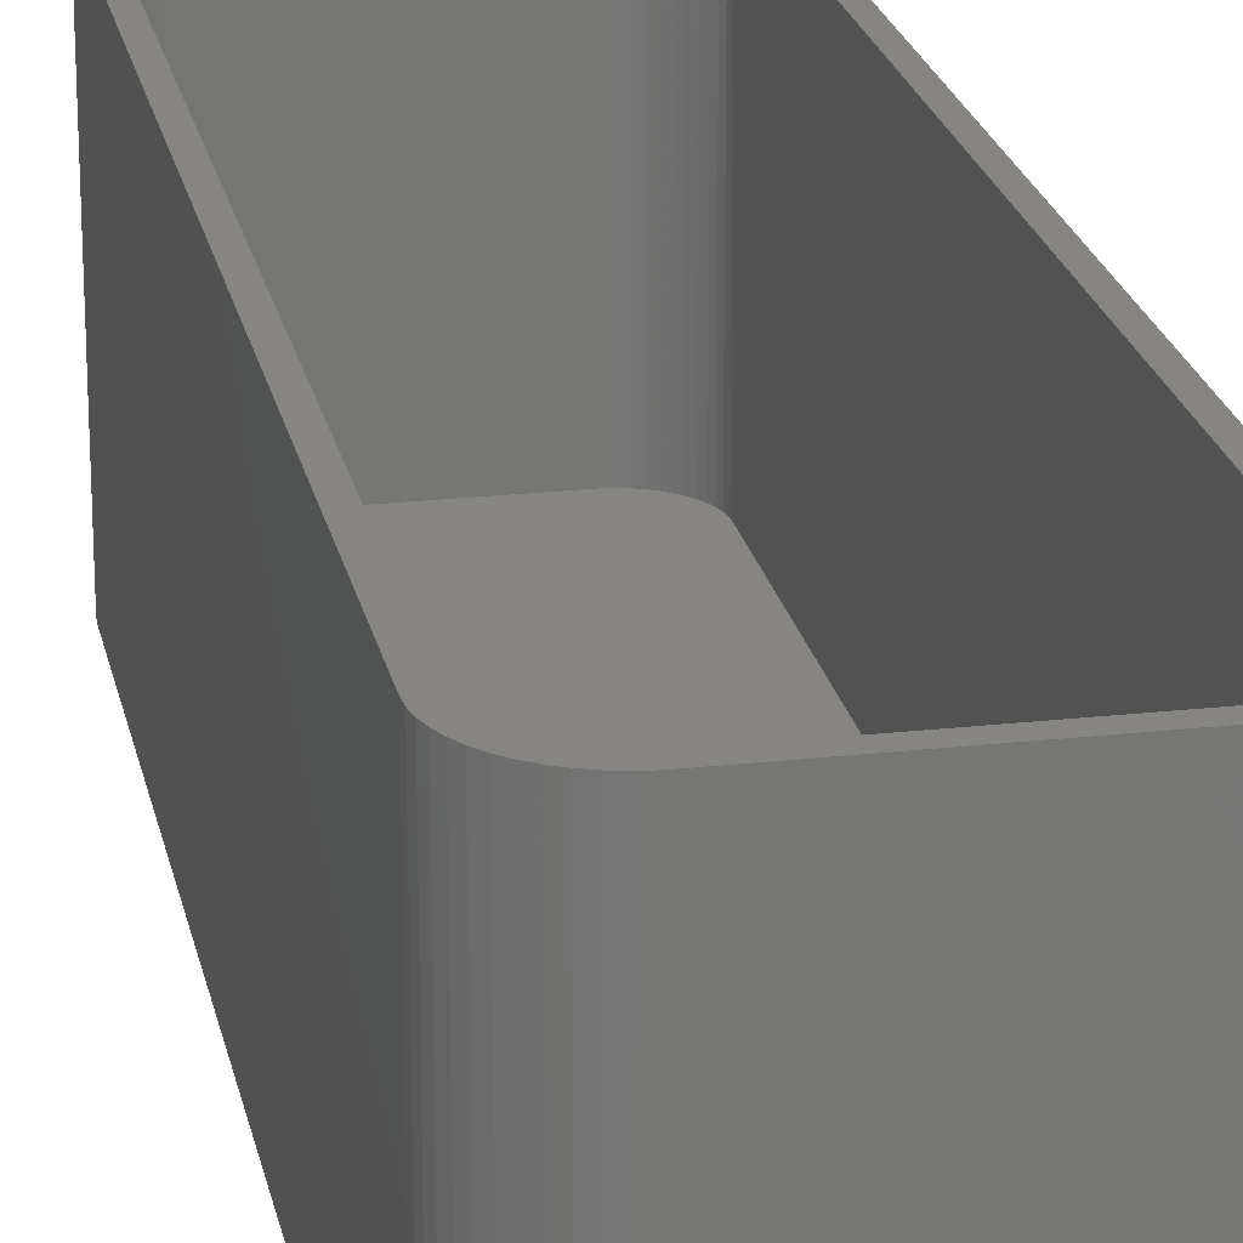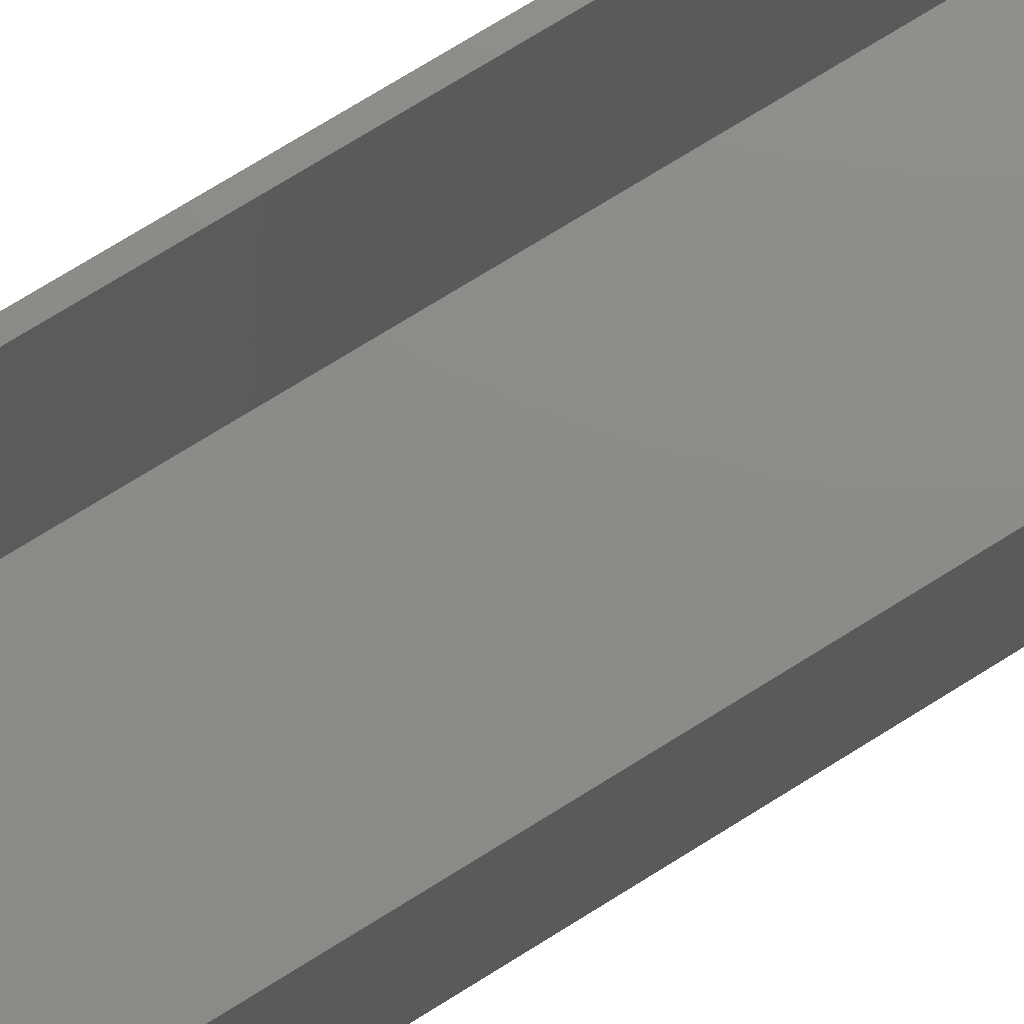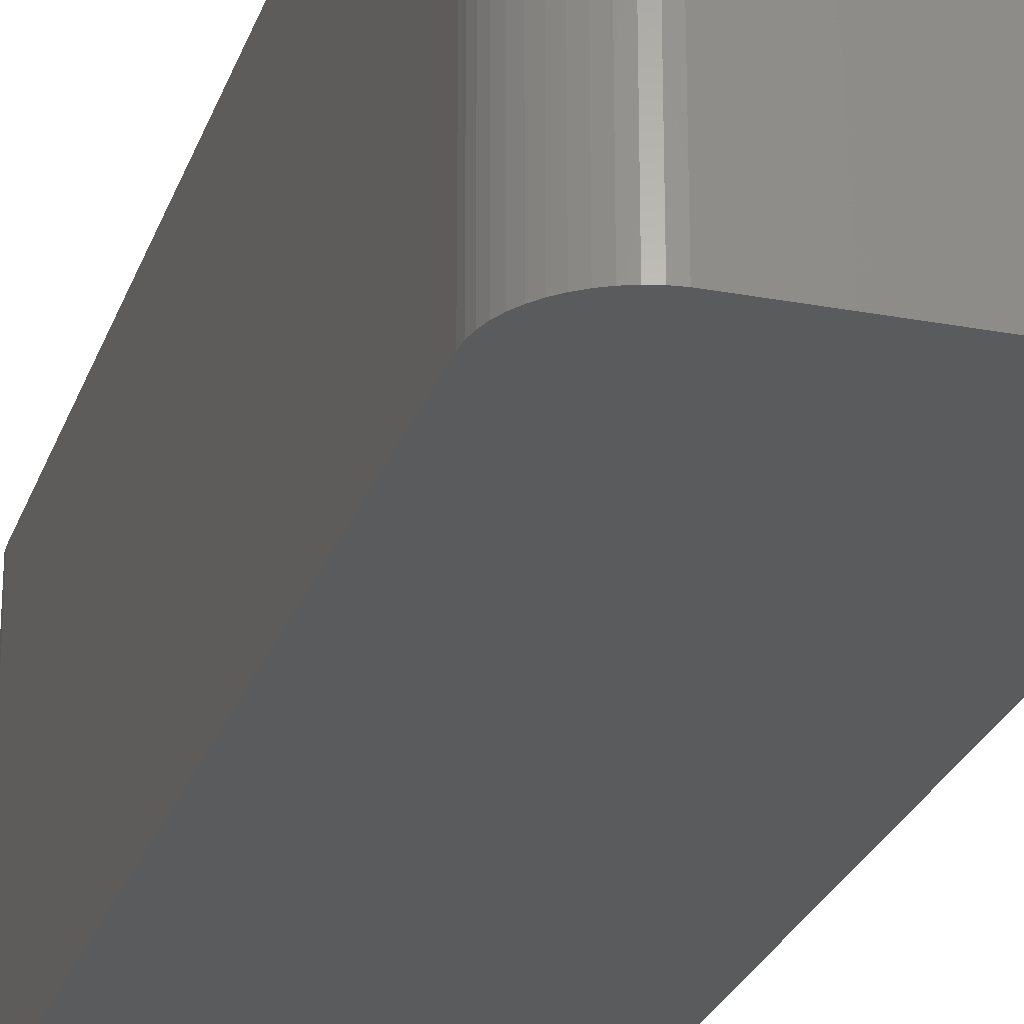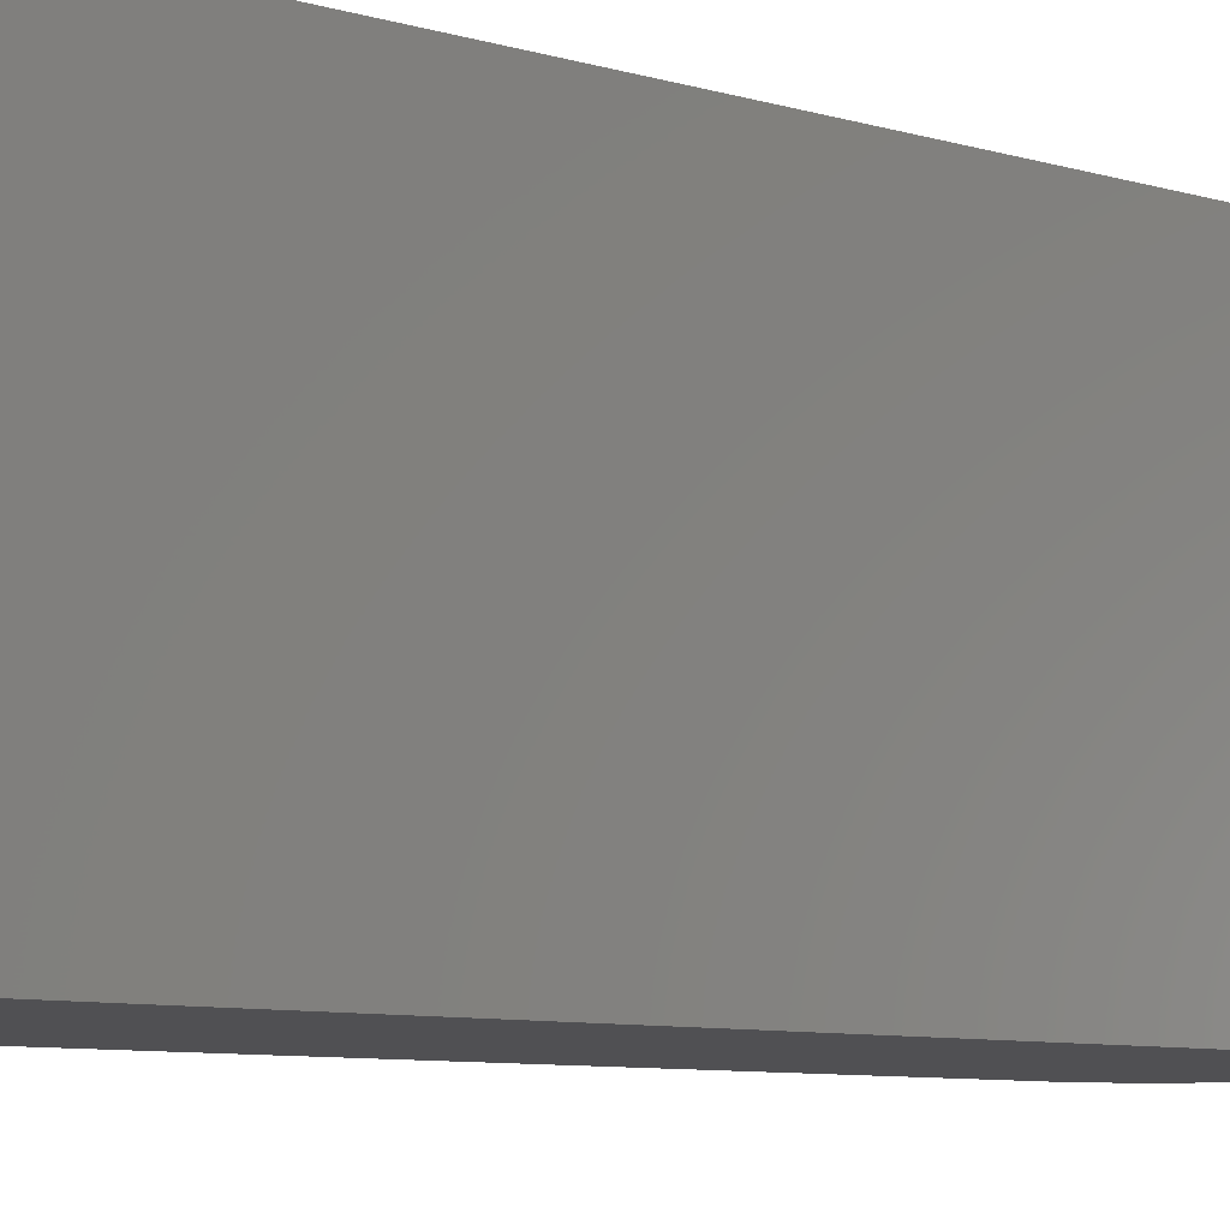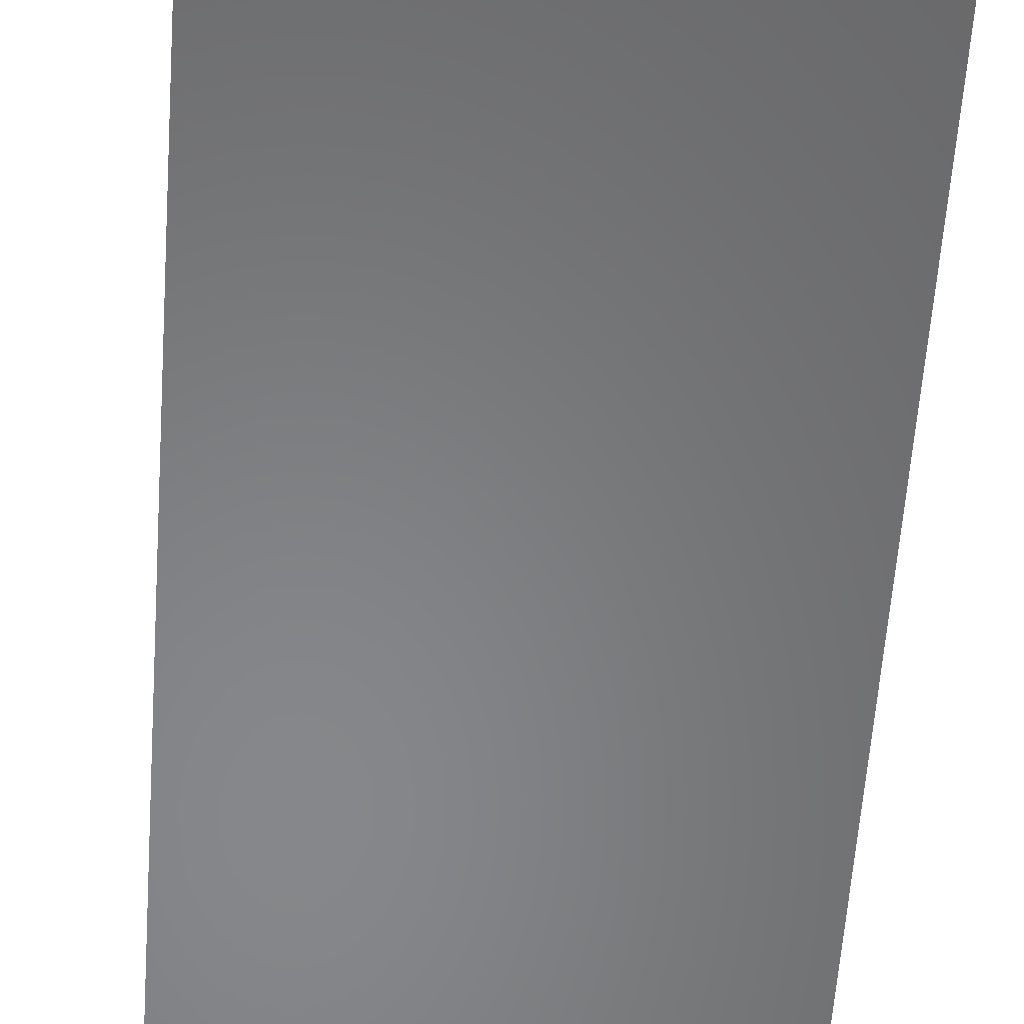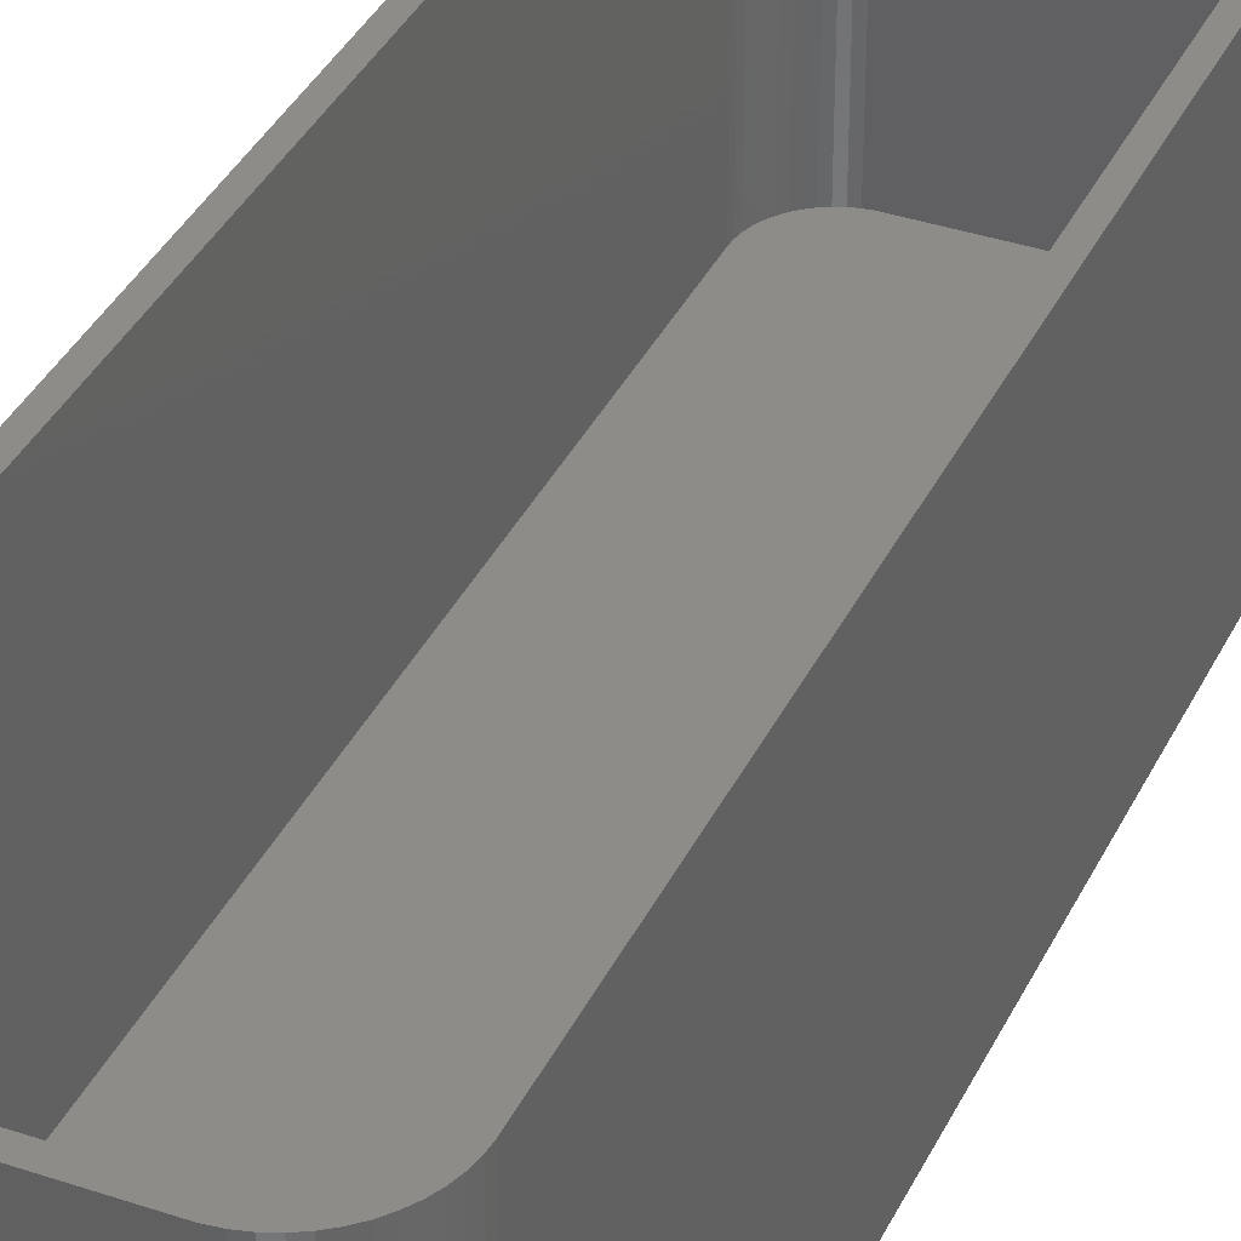
<metadata>
{"format":"stl","ext":"stl","renderer":"f3d","projection":"perspective","resolution":1024,"background":"white","views":[{"elev":21.9,"azim":-11.2,"up":"+Z"},{"elev":75.7,"azim":-121.7,"up":"+Z"},{"elev":-25.8,"azim":-16.7,"up":"+Z"},{"elev":-6.4,"azim":-136.3,"up":"+Z"},{"elev":-54.0,"azim":176.2,"up":"+Z"},{"elev":37.1,"azim":-156.5,"up":"+Z"}]}
</metadata>
<code>
# stl→obj: 208 verts, 412 faces
v -6.564 37.49 0
v -7.187 37.41 24
v -6.564 37.49 24
v -7.187 37.41 0
v 7.187 37.41 0
v 6.564 37.49 24
v 7.187 37.41 24
v 6.564 37.49 0
v -7.795 37.26 24
v -7.795 37.26 0
v -11.09 -33.74 0
v -11.21 -33.13 24
v -11.21 -33.13 0
v -11.09 -33.74 24
v 11.09 -33.74 24
v 11.21 -33.13 0
v 11.21 -33.13 24
v 11.09 -33.74 0
v 8.379 -37.02 0
v 8.929 -36.72 24
v 8.379 -37.02 24
v 8.929 -36.72 0
v -9.437 36.35 0
v -9.895 35.92 24
v -9.437 36.35 24
v -9.895 35.92 0
v 9.895 35.92 0
v 9.437 36.35 24
v 9.895 35.92 24
v 9.437 36.35 0
v -8.379 37.02 24
v -8.379 37.02 0
v 11.25 -32.5 24
v 11.25 32.5 0
v 11.25 32.5 24
v 11.25 -32.5 0
v -11.25 -32.5 0
v -11.25 32.5 24
v -11.25 32.5 0
v -11.25 -32.5 24
v -11.21 33.13 24
v -11.21 33.13 0
v -11.09 33.74 24
v -11.09 33.74 0
v 8.379 37.02 0
v 7.795 37.26 24
v 8.379 37.02 24
v 7.795 37.26 0
v 8.929 36.72 0
v 8.929 36.72 24
v -7.795 -37.26 0
v -7.187 -37.41 24
v -7.795 -37.26 24
v -7.187 -37.41 0
v 11.09 33.74 24
v 10.9 34.34 0
v 10.9 34.34 24
v 11.09 33.74 0
v 10.3 35.44 24
v 10.3 35.44 0
v 10.63 -34.91 24
v 10.9 -34.34 0
v 10.9 -34.34 24
v 10.63 -34.91 0
v 6.564 -37.49 0
v 7.187 -37.41 24
v 6.564 -37.49 24
v 7.187 -37.41 0
v -6.564 -37.49 0
v -6.564 -37.49 24
v 10.25 32.5 24
v 11.21 33.13 24
v 10.22 33 24
v 10.25 -32.5 24
v 10.12 33.49 24
v 9.969 33.97 24
v 10.63 34.91 24
v 10.22 -33 24
v 9.755 34.43 24
v 10.12 -33.49 24
v 9.486 34.85 24
v 9.166 35.24 24
v 8.8 35.58 24
v 8.393 35.88 24
v 7.953 36.12 24
v 7.486 36.3 24
v 7 36.43 24
v 6.501 36.49 24
v -6.501 36.49 24
v -7 36.43 24
v -7.486 36.3 24
v -7.953 36.12 24
v -8.393 35.88 24
v -8.929 36.72 24
v -8.8 35.58 24
v -9.166 35.24 24
v -9.486 34.85 24
v -10.3 35.44 24
v -9.755 34.43 24
v -10.63 34.91 24
v -9.969 33.97 24
v -10.12 33.49 24
v -10.9 34.34 24
v 9.969 -33.97 24
v 9.755 -34.43 24
v 10.3 -35.44 24
v 9.486 -34.85 24
v 9.895 -35.92 24
v 9.166 -35.24 24
v 9.437 -36.35 24
v 8.8 -35.58 24
v 8.393 -35.88 24
v 7.953 -36.12 24
v 7.795 -37.26 24
v 7.486 -36.3 24
v 7 -36.43 24
v 6.501 -36.49 24
v -6.501 -36.49 24
v -7 -36.43 24
v -7.486 -36.3 24
v -7.953 -36.12 24
v -8.379 -37.02 24
v -8.393 -35.88 24
v -8.929 -36.72 24
v -8.8 -35.58 24
v -9.437 -36.35 24
v -9.166 -35.24 24
v -9.895 -35.92 24
v -9.486 -34.85 24
v -10.3 -35.44 24
v -9.755 -34.43 24
v -10.63 -34.91 24
v -9.969 -33.97 24
v -10.9 -34.34 24
v -10.12 -33.49 24
v -10.22 -33 24
v -10.25 -32.5 24
v -10.25 32.5 24
v -10.22 33 24
v 11.21 33.13 0
v 10.3 -35.44 0
v 9.895 -35.92 0
v 9.437 -36.35 0
v 10.63 34.91 0
v 7.795 -37.26 0
v -8.379 -37.02 0
v -8.929 -36.72 0
v -9.437 -36.35 0
v -9.895 -35.92 0
v -8.929 36.72 0
v -10.3 -35.44 0
v -10.63 -34.91 0
v -10.9 -34.34 0
v -10.3 35.44 0
v -10.63 34.91 0
v -10.9 34.34 0
v 6.501 36.49 2
v 7 36.43 2
v 10.22 -33 2
v 10.25 -32.5 2
v -7.486 36.3 2
v -7 36.43 2
v 10.25 32.5 2
v 10.22 33 2
v -6.501 36.49 2
v 9.486 34.85 2
v 9.166 35.24 2
v -10.22 -33 2
v -10.12 -33.49 2
v -7.953 36.12 2
v -9.166 35.24 2
v -8.8 35.58 2
v 7.953 36.12 2
v 8.393 35.88 2
v 7.486 36.3 2
v 10.12 33.49 2
v 9.969 33.97 2
v -6.501 -36.49 2
v -7 -36.43 2
v -9.486 -34.85 2
v -9.166 -35.24 2
v -10.25 32.5 2
v -10.25 -32.5 2
v -10.22 33 2
v -9.969 33.97 2
v -10.12 33.49 2
v 8.8 35.58 2
v 9.755 34.43 2
v 9.486 -34.85 2
v 9.755 -34.43 2
v 10.12 -33.49 2
v -7.953 -36.12 2
v -8.393 -35.88 2
v 6.501 -36.49 2
v 9.969 -33.97 2
v 9.166 -35.24 2
v 8.8 -35.58 2
v 8.393 -35.88 2
v 7.953 -36.12 2
v 7.486 -36.3 2
v 7 -36.43 2
v -8.393 35.88 2
v -7.486 -36.3 2
v -9.486 34.85 2
v -8.8 -35.58 2
v -9.755 34.43 2
v -9.755 -34.43 2
v -9.969 -33.97 2
f 1 2 3
f 2 1 4
f 5 6 7
f 6 5 8
f 4 9 2
f 9 4 10
f 8 3 6
f 3 8 1
f 11 12 13
f 12 11 14
f 15 16 17
f 16 15 18
f 19 20 21
f 20 19 22
f 23 24 25
f 24 23 26
f 27 28 29
f 28 27 30
f 10 31 9
f 31 10 32
f 33 34 35
f 34 33 36
f 37 38 39
f 38 37 40
f 39 41 42
f 41 39 38
f 42 43 44
f 43 42 41
f 45 46 47
f 46 45 48
f 49 47 50
f 47 49 45
f 51 52 53
f 52 51 54
f 17 36 33
f 36 17 16
f 55 56 57
f 56 55 58
f 59 27 29
f 27 59 60
f 61 62 63
f 62 61 64
f 65 66 67
f 66 65 68
f 69 67 70
f 67 69 65
f 13 40 37
f 40 13 12
f 71 35 72
f 35 71 33
f 73 72 55
f 74 33 71
f 75 55 57
f 33 74 17
f 76 57 77
f 78 17 74
f 79 77 59
f 17 78 15
f 80 15 78
f 72 73 71
f 55 75 73
f 57 76 75
f 81 59 29
f 77 79 76
f 59 81 79
f 82 29 28
f 29 82 81
f 83 28 50
f 28 83 82
f 50 84 83
f 47 84 50
f 47 85 84
f 46 85 47
f 46 86 85
f 7 86 46
f 7 87 86
f 6 87 7
f 6 88 87
f 6 89 88
f 3 89 6
f 3 90 89
f 2 90 3
f 2 91 90
f 9 91 2
f 9 92 91
f 31 92 9
f 31 93 92
f 94 93 31
f 93 94 95
f 25 95 94
f 95 25 96
f 24 96 25
f 96 24 97
f 98 97 24
f 97 98 99
f 100 99 98
f 99 100 101
f 43 102 103
f 101 103 102
f 103 101 100
f 15 80 63
f 104 63 80
f 63 104 61
f 105 61 104
f 61 105 106
f 107 106 105
f 106 107 108
f 109 108 107
f 108 109 110
f 111 110 109
f 110 111 20
f 112 20 111
f 112 21 20
f 113 21 112
f 113 114 21
f 115 114 113
f 115 66 114
f 116 66 115
f 116 67 66
f 117 67 116
f 118 67 117
f 118 70 67
f 119 70 118
f 119 52 70
f 120 52 119
f 120 53 52
f 121 53 120
f 121 122 53
f 123 122 121
f 124 123 125
f 123 124 122
f 126 125 127
f 125 126 124
f 128 127 129
f 130 129 131
f 127 128 126
f 132 131 133
f 134 133 135
f 14 135 136
f 129 130 128
f 12 136 137
f 138 38 137
f 102 43 139
f 40 137 38
f 41 139 43
f 12 137 40
f 139 41 138
f 131 132 130
f 138 41 38
f 133 134 132
f 135 14 134
f 136 12 14
f 65 36 16
f 36 37 34
f 65 16 18
f 39 34 37
f 65 18 62
f 8 34 39
f 65 62 64
f 34 8 140
f 65 64 141
f 140 8 58
f 65 141 142
f 58 8 56
f 65 142 143
f 56 8 144
f 65 143 22
f 144 8 60
f 65 22 19
f 60 8 27
f 65 19 145
f 27 8 30
f 65 145 68
f 30 8 49
f 36 65 37
f 49 8 45
f 37 65 69
f 45 8 48
f 37 69 54
f 48 8 5
f 37 54 51
f 8 39 1
f 37 51 146
f 1 39 4
f 37 146 147
f 4 39 10
f 37 147 148
f 10 39 32
f 37 148 149
f 32 39 150
f 37 149 151
f 150 39 23
f 37 151 152
f 23 39 26
f 37 152 153
f 26 39 154
f 37 153 11
f 154 39 155
f 37 11 13
f 155 39 156
f 156 39 44
f 44 39 42
f 150 25 94
f 25 150 23
f 32 94 31
f 94 32 150
f 48 7 46
f 7 48 5
f 148 124 126
f 124 148 147
f 54 70 52
f 70 54 69
f 63 18 15
f 18 63 62
f 108 141 106
f 141 108 142
f 143 108 110
f 108 143 142
f 145 21 114
f 21 145 19
f 68 114 66
f 114 68 145
f 149 126 128
f 126 149 148
f 44 103 156
f 103 44 43
f 156 100 155
f 100 156 103
f 154 24 26
f 24 154 98
f 30 50 28
f 50 30 49
f 146 53 122
f 53 146 51
f 72 58 55
f 58 72 140
f 35 140 72
f 140 35 34
f 77 60 59
f 60 77 144
f 57 144 77
f 144 57 56
f 106 64 61
f 64 106 141
f 22 110 20
f 110 22 143
f 151 132 152
f 132 151 130
f 155 98 154
f 98 155 100
f 147 122 124
f 122 147 146
f 152 134 153
f 134 152 132
f 153 14 11
f 14 153 134
f 149 130 151
f 130 149 128
f 157 87 88
f 87 157 158
f 159 74 160
f 74 159 78
f 161 90 91
f 90 161 162
f 163 73 164
f 73 163 71
f 162 89 90
f 89 162 165
f 165 88 89
f 88 165 157
f 166 82 167
f 82 166 81
f 135 168 136
f 168 135 169
f 170 91 92
f 91 170 161
f 171 95 96
f 95 171 172
f 173 84 85
f 84 173 174
f 175 85 86
f 85 175 173
f 176 76 177
f 76 176 75
f 178 119 118
f 119 178 179
f 160 71 163
f 71 160 74
f 127 180 129
f 180 127 181
f 137 182 138
f 182 137 183
f 138 184 139
f 184 138 182
f 102 185 101
f 185 102 186
f 158 86 87
f 86 158 175
f 174 83 84
f 83 174 187
f 187 82 83
f 82 187 167
f 164 75 176
f 75 164 73
f 177 79 188
f 79 177 76
f 188 81 166
f 81 188 79
f 189 105 190
f 105 189 107
f 191 78 159
f 78 191 80
f 192 123 121
f 123 192 193
f 136 183 137
f 183 136 168
f 157 163 164
f 163 182 160
f 157 164 176
f 183 160 182
f 157 176 177
f 194 160 183
f 157 177 188
f 160 194 159
f 157 188 166
f 159 194 191
f 157 166 167
f 191 194 195
f 157 167 187
f 195 194 190
f 157 187 174
f 190 194 189
f 157 174 173
f 189 194 196
f 157 173 175
f 196 194 197
f 157 175 158
f 197 194 198
f 163 157 182
f 198 194 199
f 182 157 165
f 199 194 200
f 182 165 162
f 200 194 201
f 182 162 161
f 194 183 178
f 182 161 170
f 178 183 179
f 182 170 202
f 179 183 203
f 182 202 172
f 203 183 192
f 182 172 171
f 192 183 193
f 182 171 204
f 193 183 205
f 182 204 206
f 205 183 181
f 182 206 185
f 181 183 180
f 182 185 186
f 180 183 207
f 182 186 184
f 207 183 208
f 208 183 169
f 169 183 168
f 139 186 102
f 186 139 184
f 202 92 93
f 92 202 170
f 200 116 115
f 116 200 201
f 201 117 116
f 117 201 194
f 194 118 117
f 118 194 178
f 195 80 191
f 80 195 104
f 196 107 189
f 107 196 109
f 179 120 119
f 120 179 203
f 101 206 99
f 206 101 185
f 99 204 97
f 204 99 206
f 97 171 96
f 171 97 204
f 172 93 95
f 93 172 202
f 190 104 195
f 104 190 105
f 199 115 113
f 115 199 200
f 129 207 131
f 207 129 180
f 131 208 133
f 208 131 207
f 133 169 135
f 169 133 208
f 197 112 111
f 112 197 198
f 198 113 112
f 113 198 199
f 196 111 109
f 111 196 197
f 205 127 125
f 127 205 181
f 193 125 123
f 125 193 205
f 203 121 120
f 121 203 192

</code>
